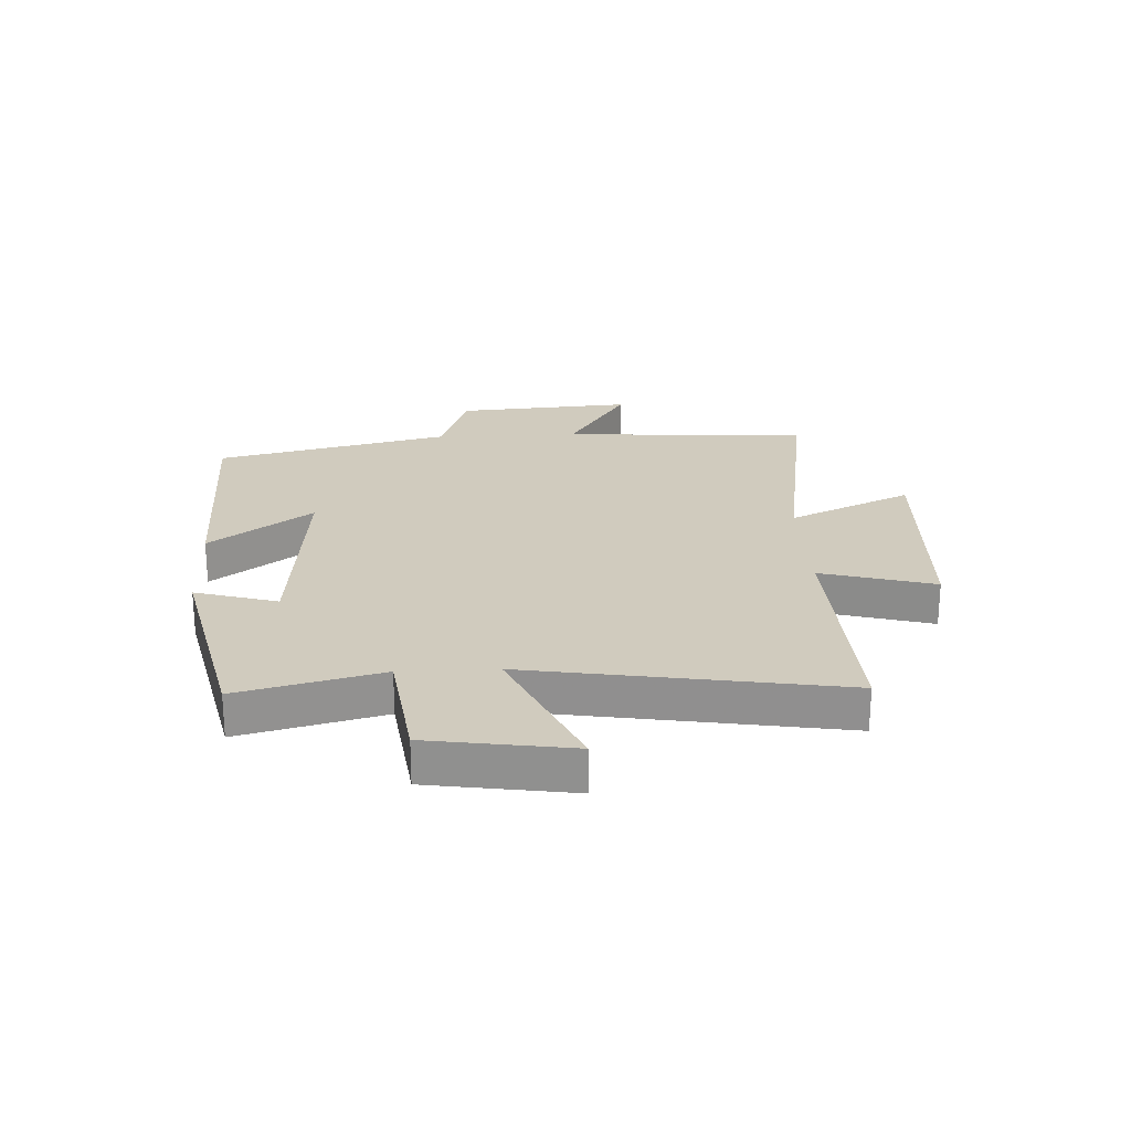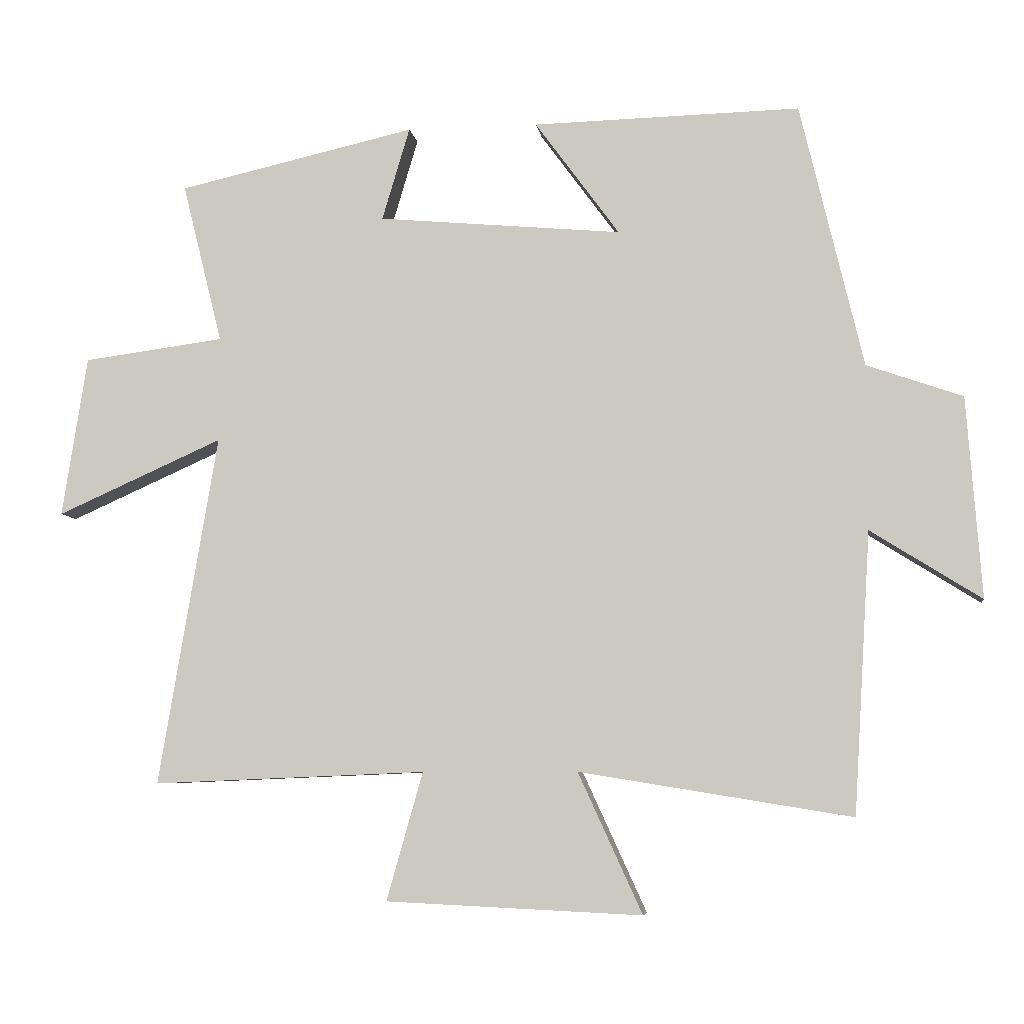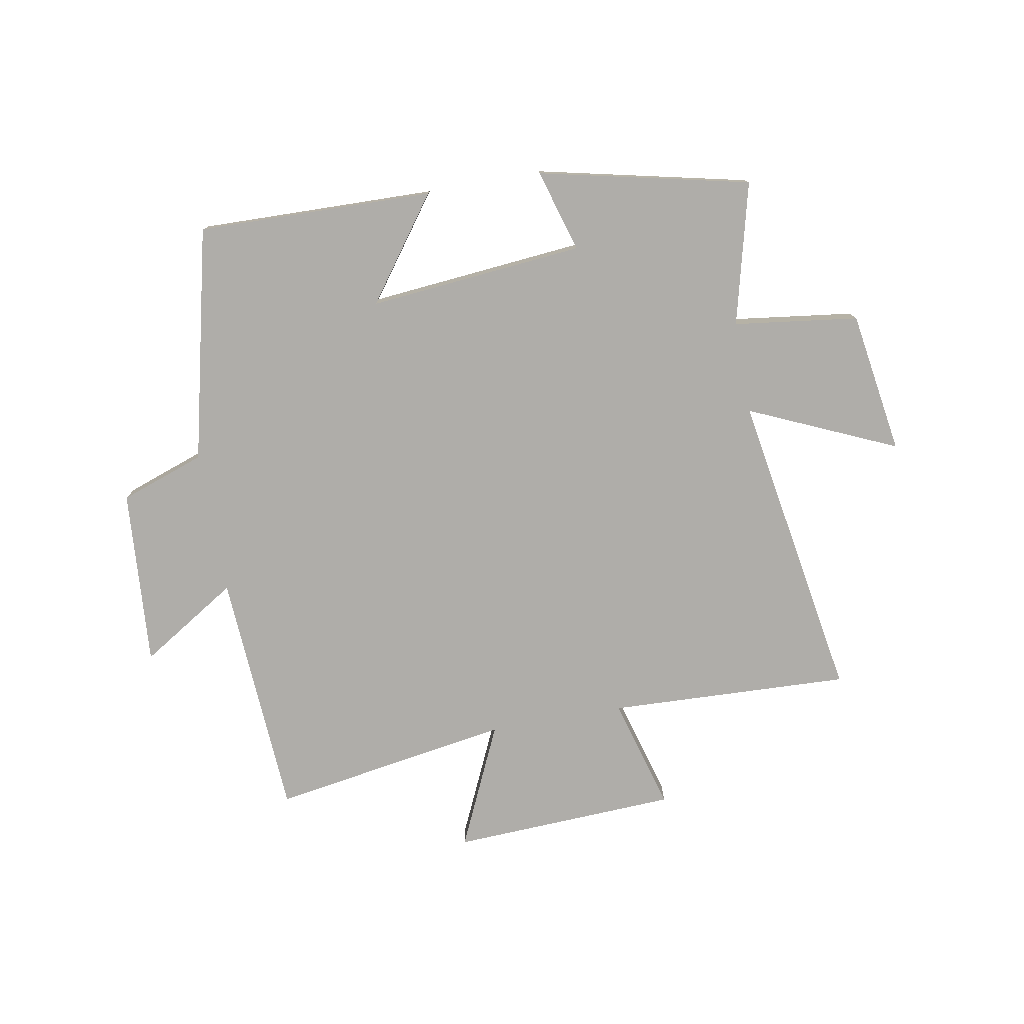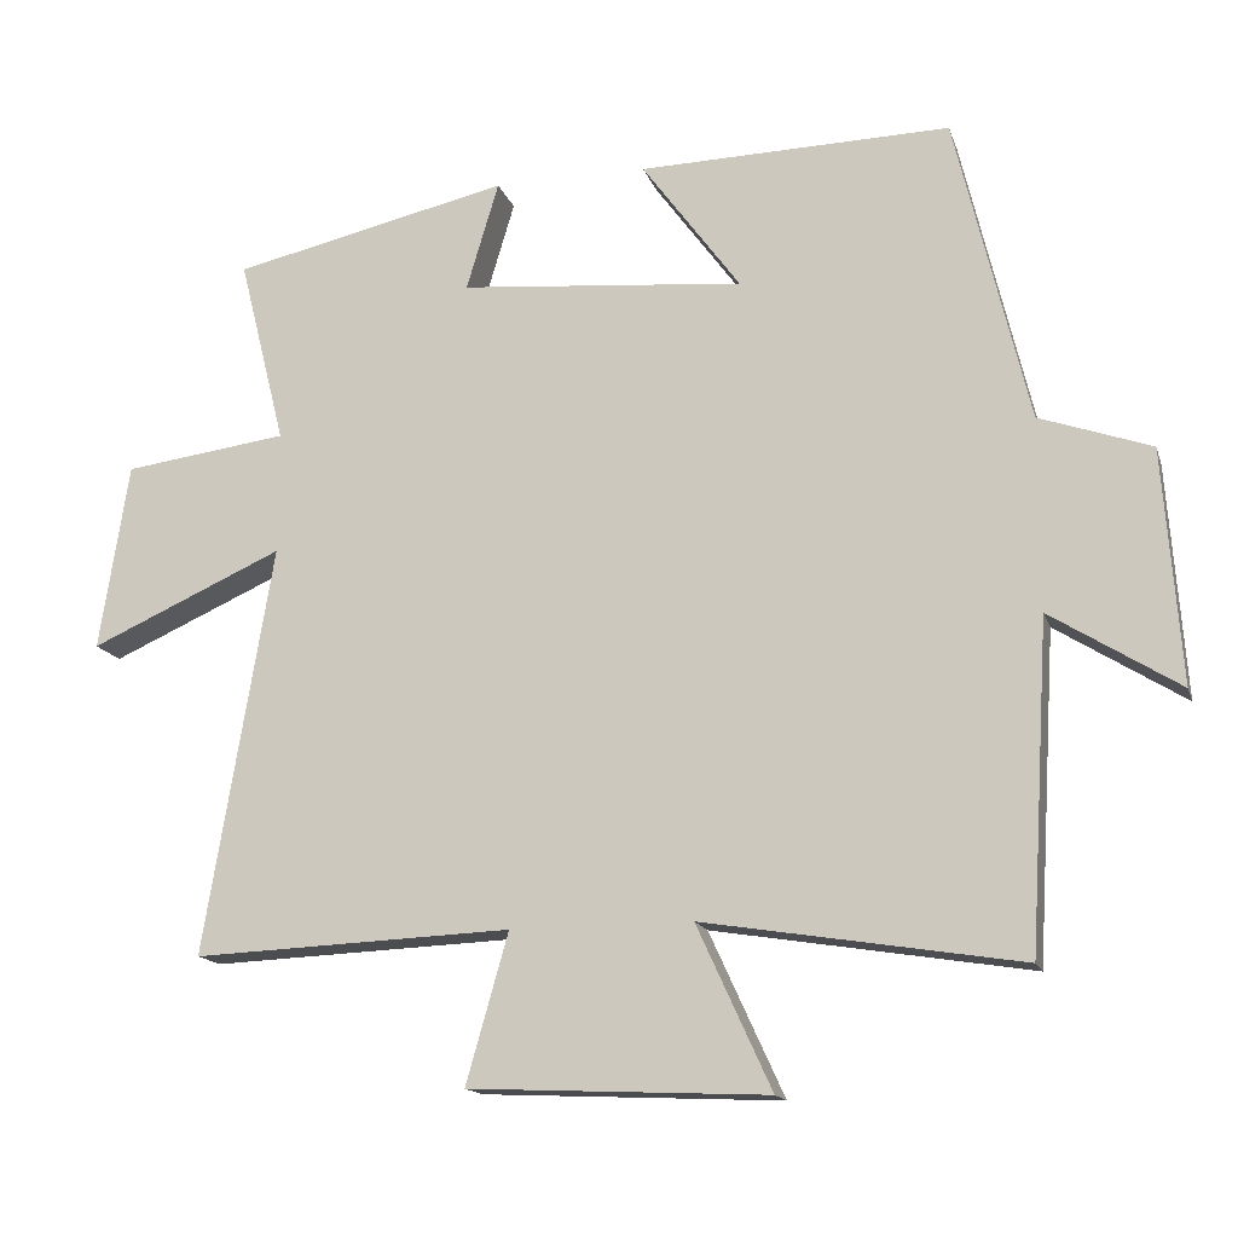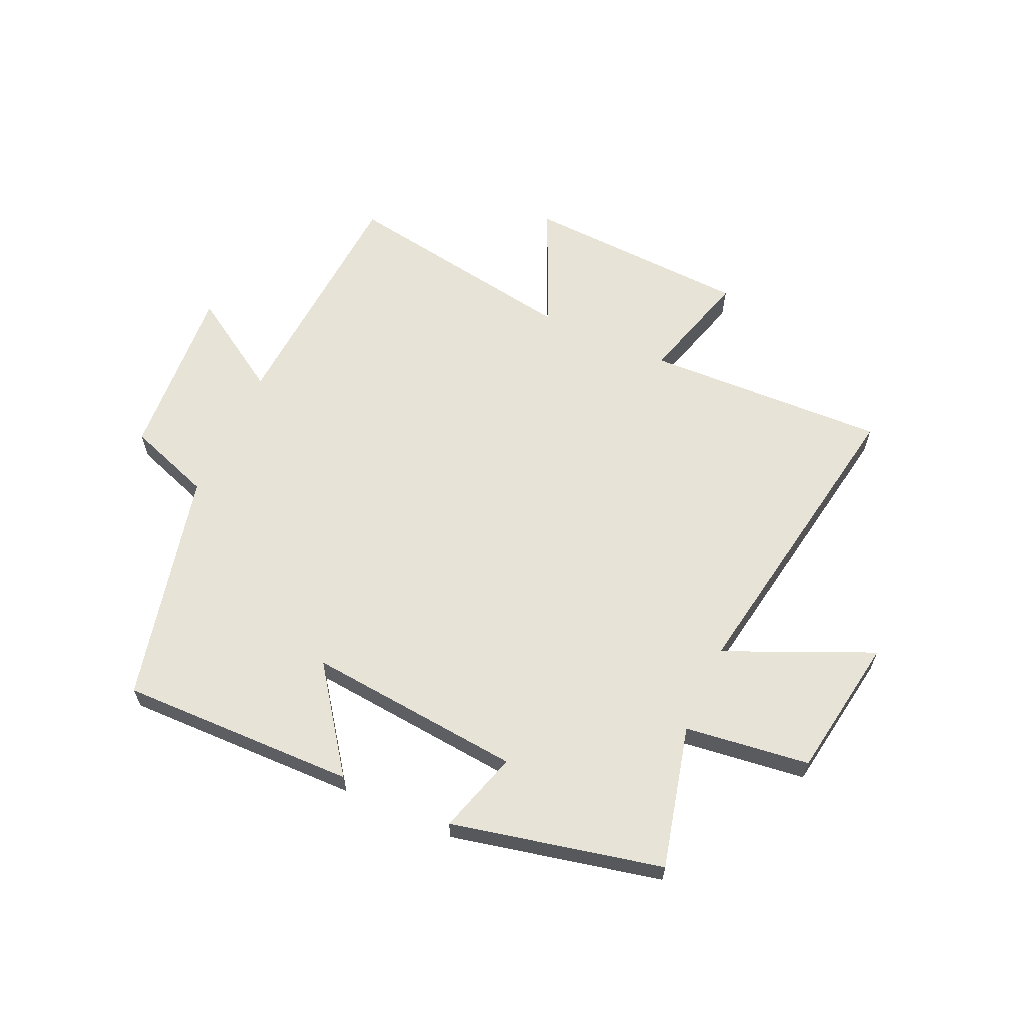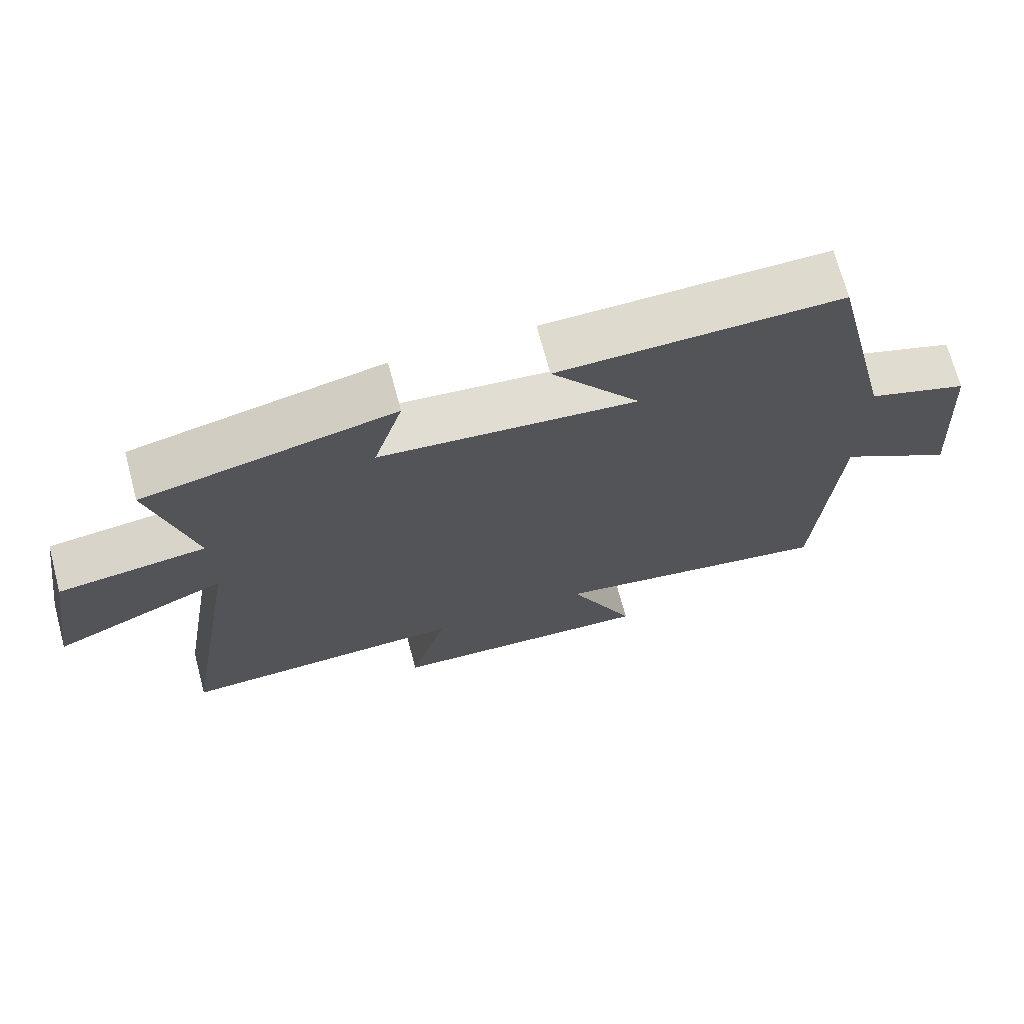
<metadata>
{"format":"obj","ext":"obj","renderer":"f3d","projection":"perspective","resolution":1024,"background":"white","views":[{"elev":23.5,"azim":87.1,"up":"+Y"},{"elev":-6.7,"azim":-171.9,"up":"+Z"},{"elev":-77.3,"azim":10.2,"up":"+Y"},{"elev":-15.3,"azim":-164.7,"up":"+Z"},{"elev":62.3,"azim":24.5,"up":"+Y"},{"elev":70.5,"azim":165.0,"up":"+Z"}]}
</metadata>
<code>
v -0.474 0.07 -0.567
v -0.5 0.07 -0.142
v -0.667 0.07 -0.247
v -0.645 0.07 0.057
v -0.5 0.07 0.108
v -0.405 0.07 0.509
v 0 0.07 0.5
v -0.128 0.07 0.325
v 0.242 0.07 0.359
v 0.2 0.07 0.5
v 0.561 0.07 0.419
v 0.5 0.07 0.175
v 0.714 0.07 0.147
v 0.752 0.07 -0.097
v 0.5 0.07 0.015
v 0.589 0.07 -0.517
v 0.174 0.07 -0.5
v 0.229 0.07 -0.694
v -0.159 0.07 -0.712
v -0.062 0.07 -0.5
v -0.474 0 -0.567
v -0.5 0 -0.142
v -0.667 0 -0.247
v -0.645 0 0.057
v -0.5 0 0.108
v -0.405 0 0.509
v 0 0 0.5
v -0.128 0 0.325
v 0.242 0 0.359
v 0.2 0 0.5
v 0.561 0 0.419
v 0.5 0 0.175
v 0.714 0 0.147
v 0.752 0 -0.097
v 0.5 0 0.015
v 0.589 0 -0.517
v 0.174 0 -0.5
v 0.229 0 -0.694
v -0.159 0 -0.712
v -0.062 0 -0.5
f 17 18 19 20
f 15 16 17
f 15 17 20
f 12 13 14 15
f 12 15 20 1
f 9 10 11 12
f 8 9 12 1
f 5 6 7 8
f 2 3 4 5
f 1 2 5 8
f 40 39 38 37
f 37 36 35
f 40 37 35
f 35 34 33 32
f 21 40 35 32
f 32 31 30 29
f 21 32 29 28
f 28 27 26 25
f 25 24 23 22
f 28 25 22 21
f 1 21 22 2
f 2 22 23 3
f 3 23 24 4
f 4 24 25 5
f 5 25 26 6
f 6 26 27 7
f 7 27 28 8
f 8 28 29 9
f 9 29 30 10
f 10 30 31 11
f 11 31 32 12
f 12 32 33 13
f 13 33 34 14
f 14 34 35 15
f 15 35 36 16
f 16 36 37 17
f 17 37 38 18
f 18 38 39 19
f 19 39 40 20
f 20 40 21 1

</code>
